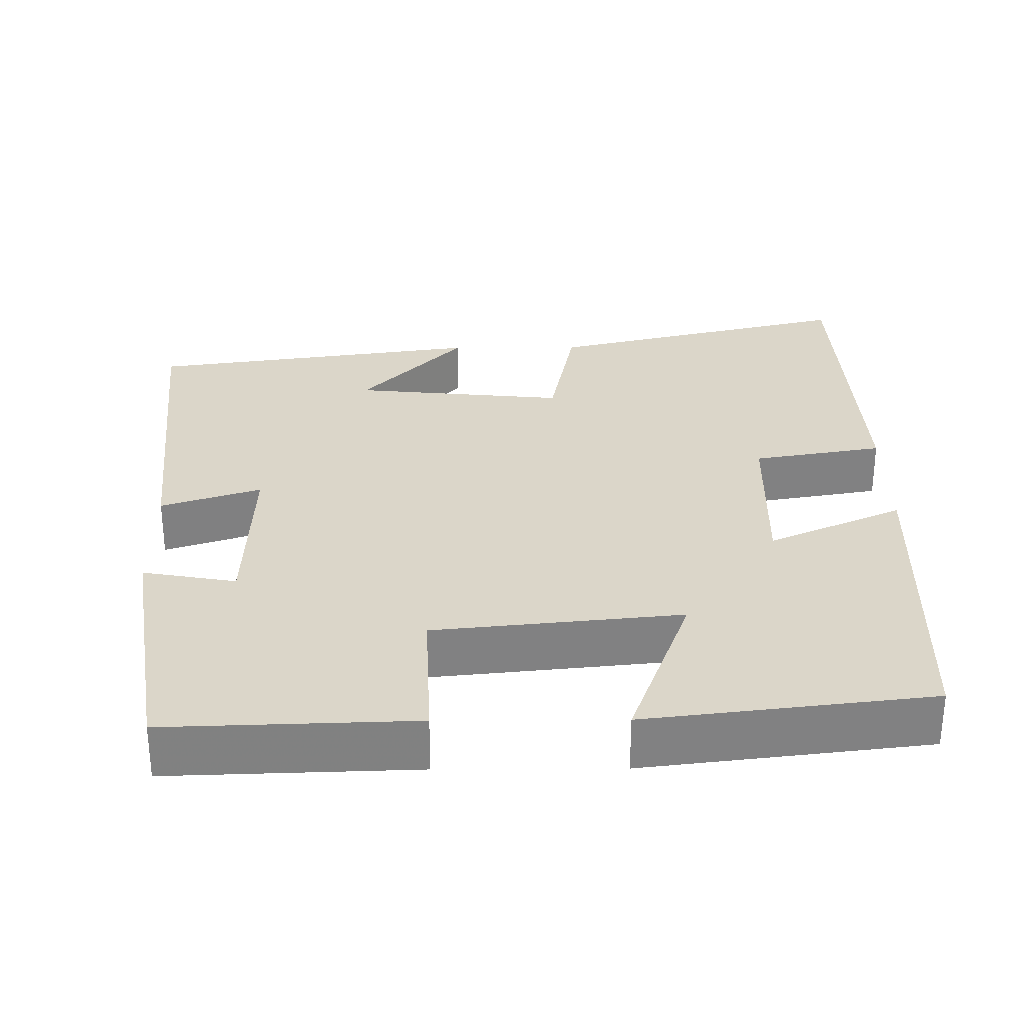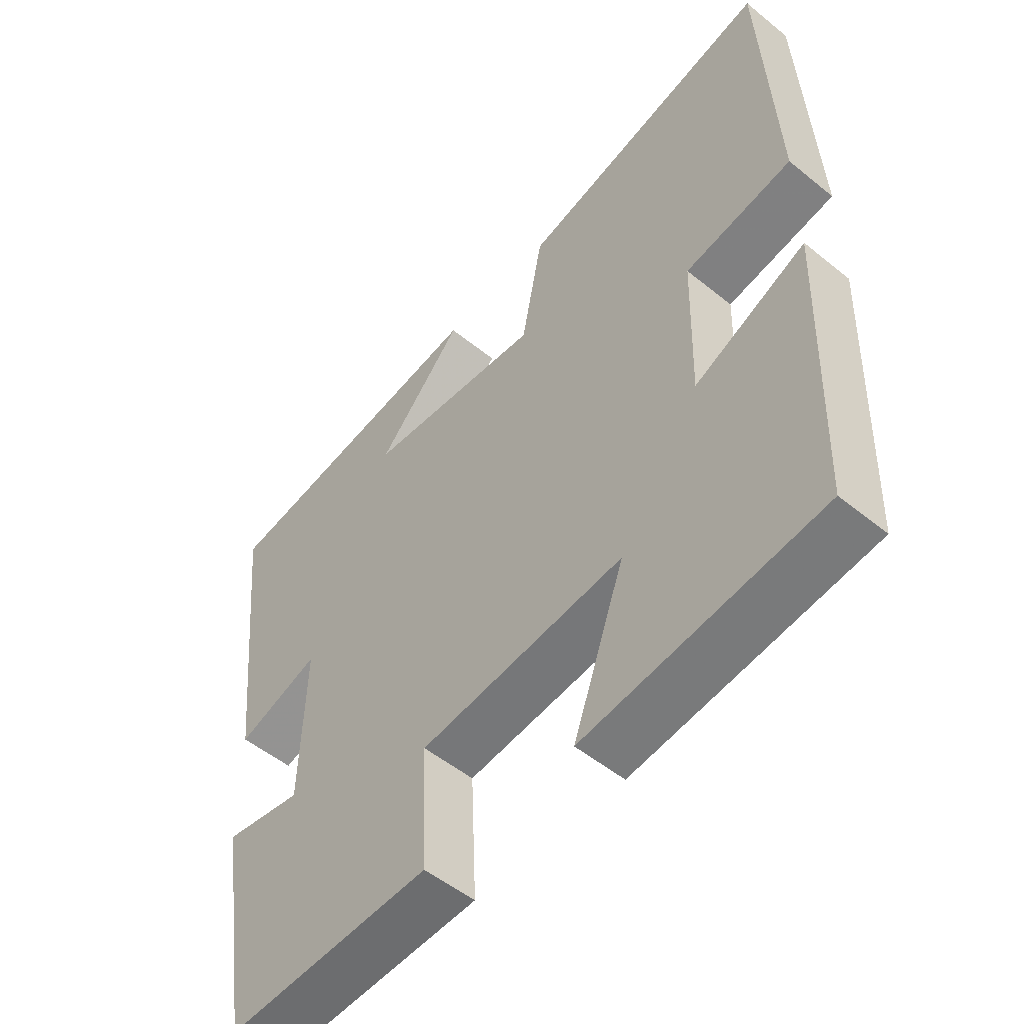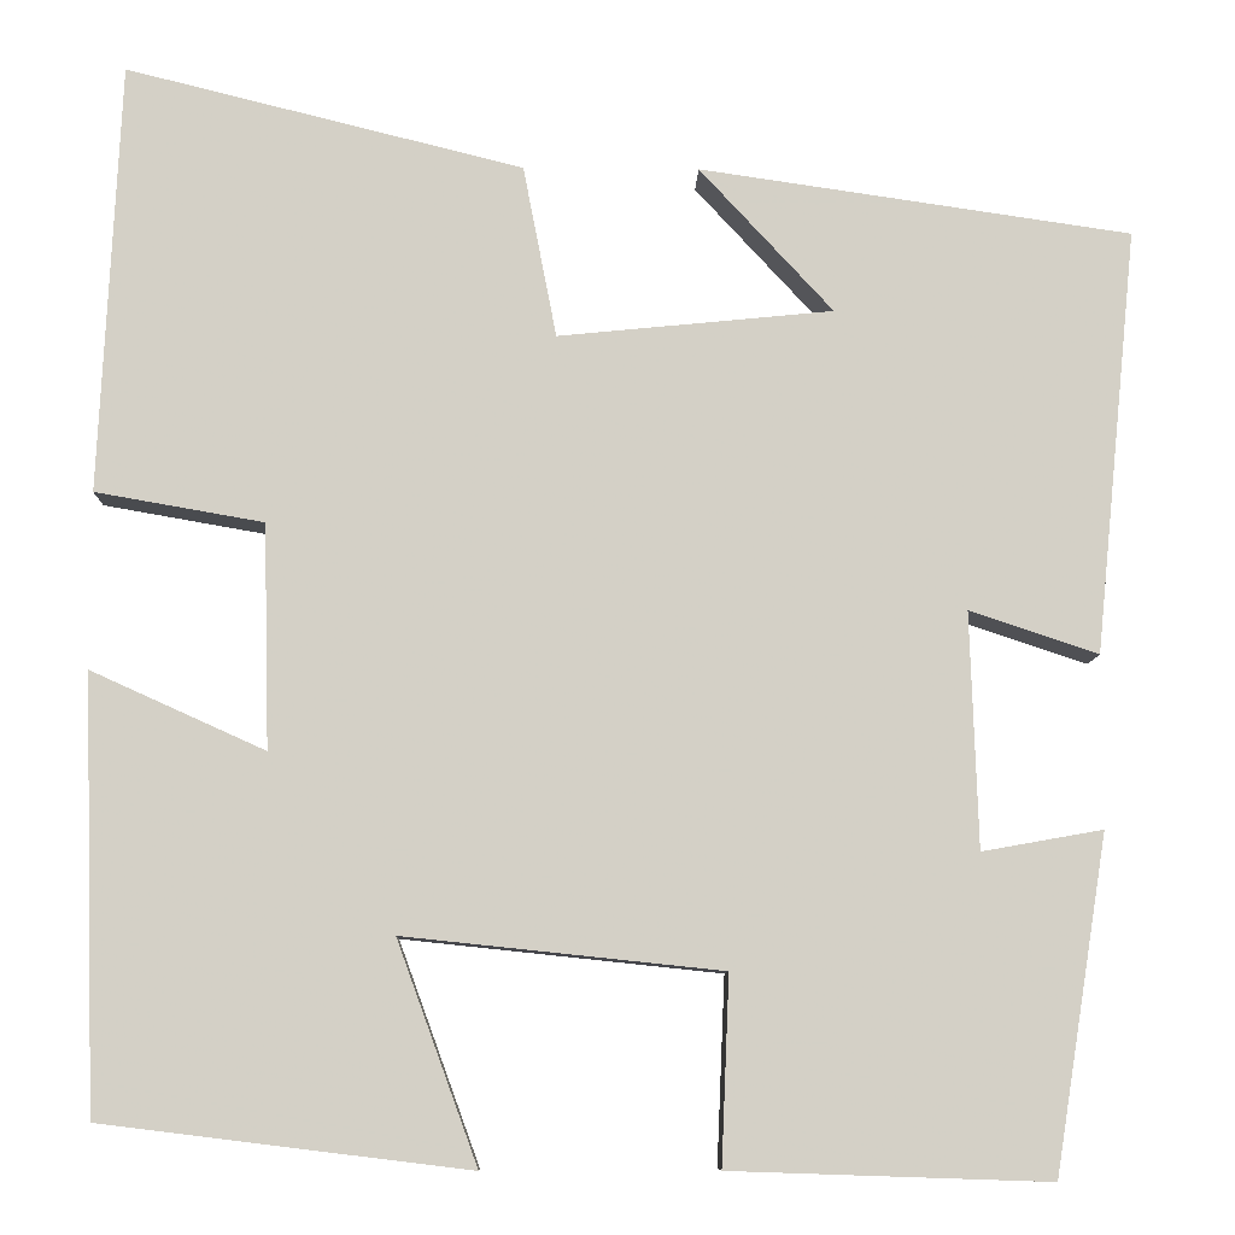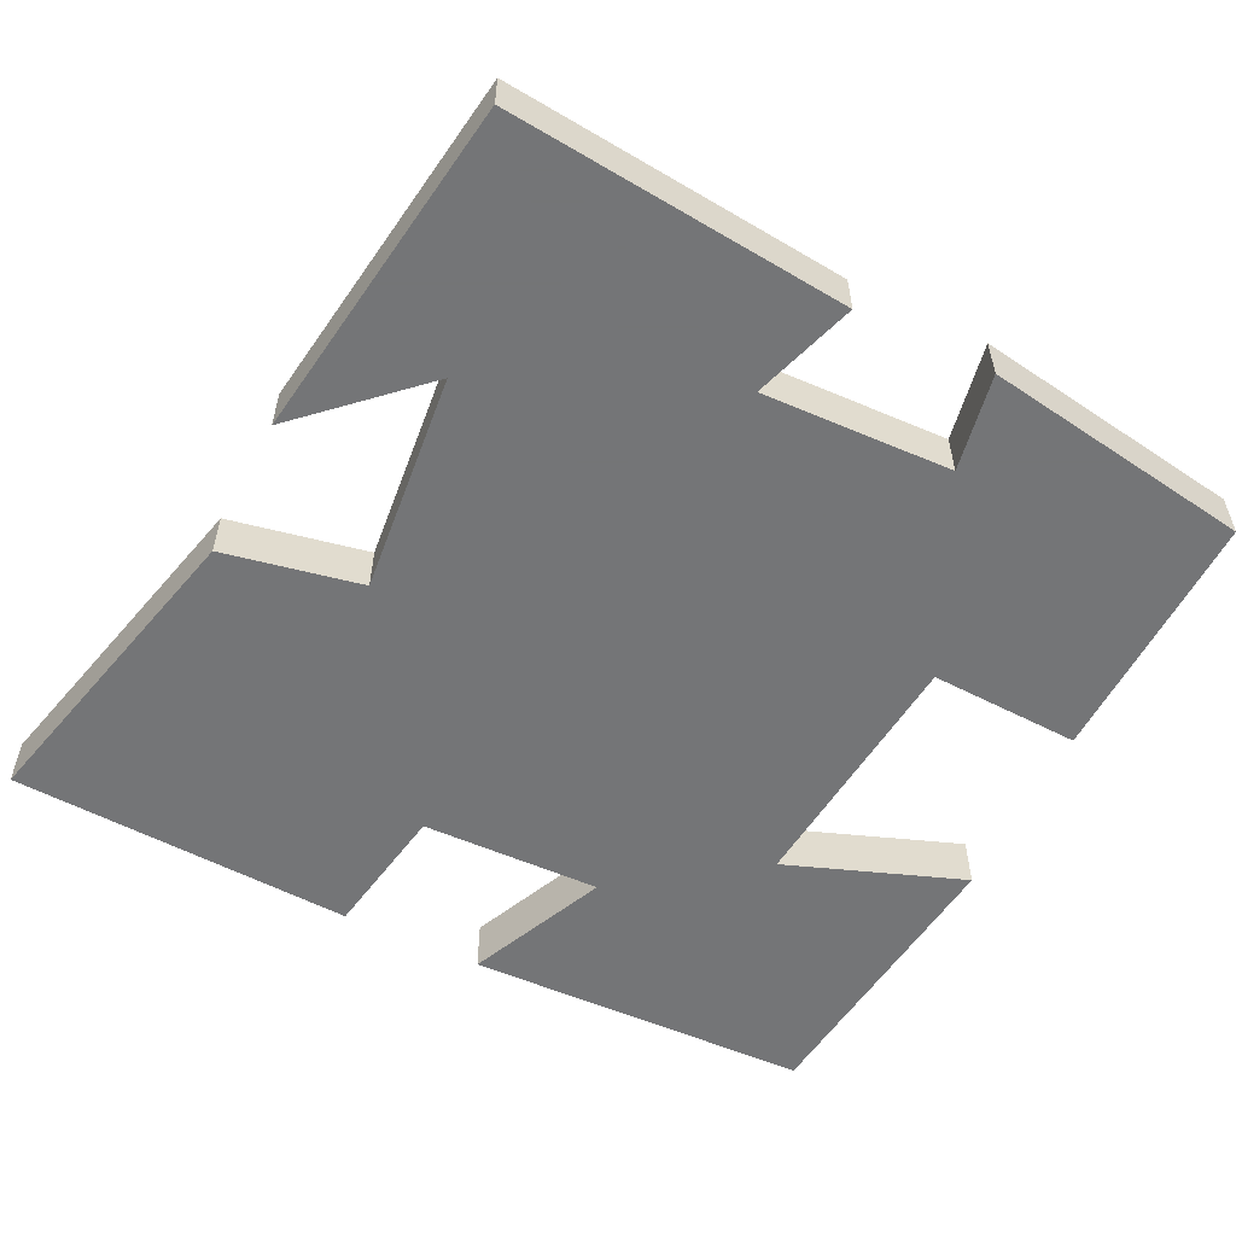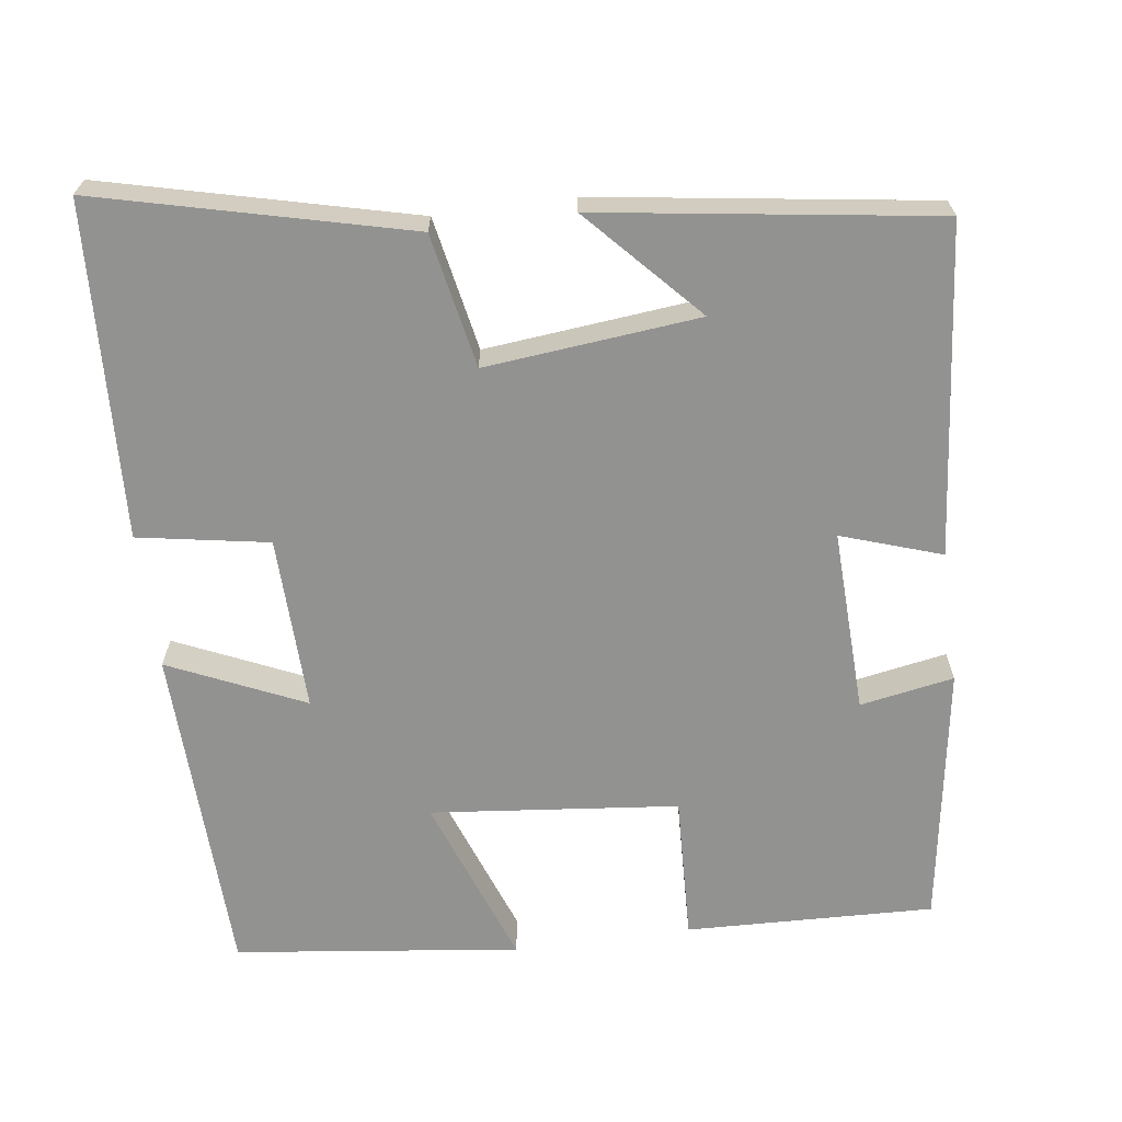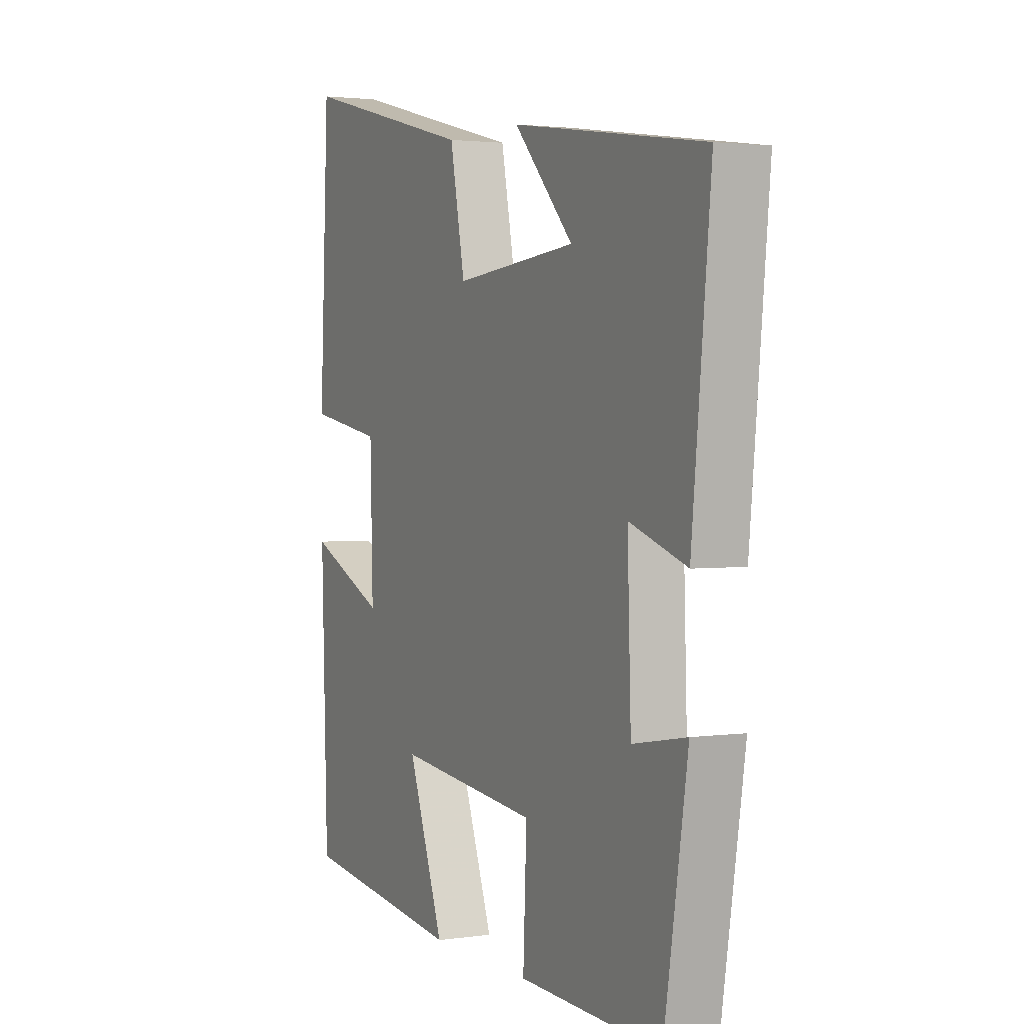
<metadata>
{"format":"obj","ext":"obj","renderer":"f3d","projection":"perspective","resolution":1024,"background":"white","views":[{"elev":29.9,"azim":179.6,"up":"+Y"},{"elev":-52.3,"azim":-131.2,"up":"+Z"},{"elev":-8.8,"azim":-1.6,"up":"+Z"},{"elev":-56.4,"azim":64.0,"up":"+Y"},{"elev":-66.2,"azim":7.7,"up":"+Y"},{"elev":2.3,"azim":63.4,"up":"+Z"}]}
</metadata>
<code>
v 0.446 0.07 -0.511
v 0.121 0.07 -0.5
v 0.129 0.07 -0.309
v -0.195 0.07 -0.275
v -0.113 0.07 -0.5
v -0.486 0.07 -0.454
v -0.5 0.07 -0.015
v -0.323 0.07 -0.095
v -0.329 0.07 0.133
v -0.5 0.07 0.163
v -0.479 0.07 0.6
v -0.075 0.07 0.5
v -0.041 0.07 0.325
v 0.239 0.07 0.353
v 0.103 0.07 0.5
v 0.543 0.07 0.436
v 0.5 0.07 0.004
v 0.369 0.07 0.048
v 0.377 0.07 -0.192
v 0.5 0.07 -0.17
v 0.446 0 -0.511
v 0.121 0 -0.5
v 0.129 0 -0.309
v -0.195 0 -0.275
v -0.113 0 -0.5
v -0.486 0 -0.454
v -0.5 0 -0.015
v -0.323 0 -0.095
v -0.329 0 0.133
v -0.5 0 0.163
v -0.479 0 0.6
v -0.075 0 0.5
v -0.041 0 0.325
v 0.239 0 0.353
v 0.103 0 0.5
v 0.543 0 0.436
v 0.5 0 0.004
v 0.369 0 0.048
v 0.377 0 -0.192
v 0.5 0 -0.17
f 19 20 1 2
f 18 19 2 3
f 16 17 18
f 16 18 3 4
f 14 15 16
f 14 16 4
f 13 14 4
f 12 13 4
f 9 10 11 12
f 8 9 12 4
f 6 7 8
f 4 5 6 8
f 22 21 40 39
f 23 22 39 38
f 38 37 36
f 24 23 38 36
f 36 35 34
f 24 36 34
f 24 34 33
f 24 33 32
f 32 31 30 29
f 24 32 29 28
f 28 27 26
f 28 26 25 24
f 1 21 22 2
f 2 22 23 3
f 3 23 24 4
f 4 24 25 5
f 5 25 26 6
f 6 26 27 7
f 7 27 28 8
f 8 28 29 9
f 9 29 30 10
f 10 30 31 11
f 11 31 32 12
f 12 32 33 13
f 13 33 34 14
f 14 34 35 15
f 15 35 36 16
f 16 36 37 17
f 17 37 38 18
f 18 38 39 19
f 19 39 40 20
f 20 40 21 1

</code>
